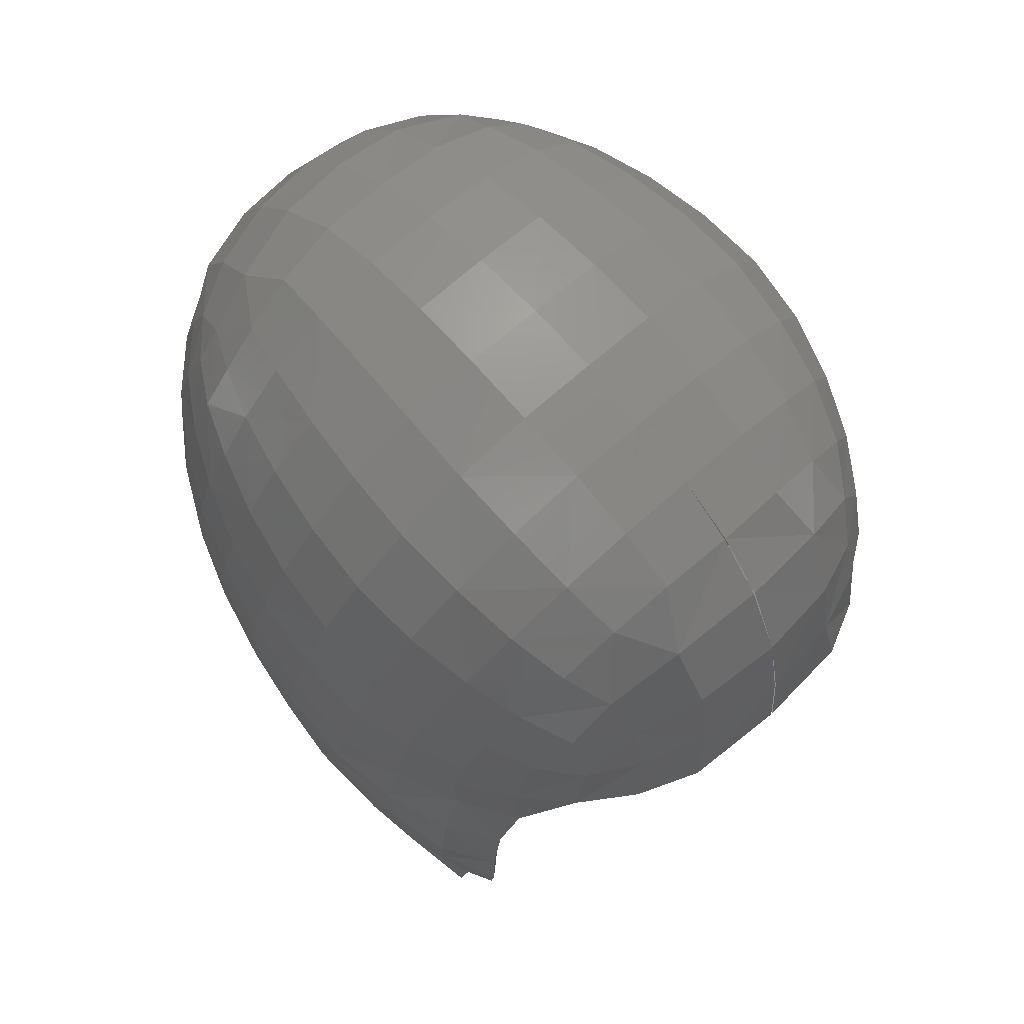
<metadata>
{"format":"stl","ext":"stl","renderer":"f3d","projection":"perspective","resolution":1024,"background":"white","views":[{"elev":62.0,"azim":-133.1,"up":"+Z"}]}
</metadata>
<code>
# stl→obj: 397 verts, 782 faces
v -0.07714 0.02167 1.297
v -0.07898 0.000189 1.3
v -0.06868 0.000122 1.311
v -0.04935 0 1.237
v -0.06029 0.05983 1.218
v -0.008026 0 1.221
v -0.06272 0.05588 1.229
v -0.06012 0.06204 1.205
v -0.0599 0.0619 1.192
v -0.08444 0.02003 1.281
v -0.08671 0 1.283
v -0.08982 0.000157 1.267
v -0.08894 0.02293 1.251
v -0.09075 0.000208 1.252
v -0.05545 0.01788 1.319
v -0.05585 0 1.32
v -0.07364 0.04791 1.247
v -0.0827 0.0363 1.249
v -0.04122 0 1.327
v -0.04099 0.000267 1.327
v -0.02483 0 1.332
v -0.04068 0.01848 1.326
v -0.04099 0 1.327
v -0.0679 0.01703 1.31
v -0.05421 0.03417 1.313
v -0.02445 0.0187 1.33
v -0.03948 0.0358 1.32
v -0.02331 0.0365 1.325
v -0.007486 0.01845 1.333
v -0.02109 0.05194 1.315
v -0.03703 0.05062 1.309
v -0.004465 0.0511 1.318
v -0.006413 0.03603 1.328
v -0.05152 0.04793 1.303
v -0.0477 0.05811 1.289
v -0.03356 0.06177 1.295
v -0.01793 0.06319 1.3
v -0.02962 0.06958 1.279
v -0.04355 0.06543 1.274
v 0.00169 0.06931 1.288
v -0.01418 0.07083 1.284
v -0.001687 0.062 1.304
v 0.01711 0.06599 1.291
v 0.01416 0.05921 1.306
v 0.01192 0.04901 1.319
v 0.029 0.05519 1.307
v 0.02741 0.04608 1.319
v 0.02668 0.0333 1.328
v 0.01043 0.03489 1.329
v 0.04085 0.04216 1.316
v 0.04187 0.05003 1.306
v 0.05254 0.04462 1.305
v 0.04115 0.0314 1.325
v 0.05357 0.03364 1.316
v 0.04258 0.01665 1.329
v 0.05708 0.01699 1.321
v 0.04272 0 1.33
v 0.02655 0.01722 1.333
v 0.009658 0.01792 1.334
v 0.009459 0 1.335
v 0.02639 0 1.334
v -0.00802 0 1.335
v 0.05808 0 1.323
v 0.069 0.0162 1.31
v 0.0702 0 1.312
v 0.07902 0 1.298
v 0.07806 0.01558 1.297
v 0.08358 0.01476 1.283
v 0.08493 0 1.283
v 0.07436 0.03053 1.294
v 0.0794 0.02931 1.28
v 0.08765 0.01406 1.269
v 0.0671 0.04193 1.289
v 0.07222 0.04164 1.276
v 0.07623 0.04045 1.263
v 0.08335 0.0281 1.266
v 0.06651 0.05069 1.259
v 0.07881 0.0383 1.249
v 0.06983 0.04894 1.246
v 0.05874 0.05762 1.241
v 0.0723 0.04609 1.232
v 0.05523 0.05927 1.255
v 0.06194 0.05499 1.228
v 0.0647 0.0516 1.215
v 0.07393 0.04234 1.219
v 0.08044 0.03528 1.236
v 0.08636 0.01582 1.227
v 0.08568 0.02388 1.24
v 0.08122 0.0307 1.223
v 0.08546 0.02634 1.253
v 0.08891 0.01302 1.254
v 0.08851 0.01189 1.241
v 0.08978 0 1.255
v 0.08834 0 1.269
v 0.08958 0 1.241
v 0.08749 0 1.227
v 0.08314 0.01354 1.213
v 0.08411 0 1.213
v 0.08025 0 1.201
v 0.07953 0.01186 1.2
v 0.07481 0 1.191
v 0.07961 0.02694 1.21
v 0.07399 0.01444 1.188
v 0.07653 0.02393 1.198
v 0.07406 0.03829 1.207
v 0.06655 0.04707 1.204
v 0.07044 0.03724 1.194
v 0.07022 0.02887 1.183
v 0.06059 0.04784 1.187
v 0.06243 0.04042 1.177
v 0.04884 0.05567 1.181
v 0.05124 0.0492 1.171
v 0.03803 0.05478 1.164
v 0.03521 0.05958 1.174
v 0.03139 0.06421 1.186
v 0.04505 0.06052 1.192
v 0.05724 0.05448 1.198
v 0.05363 0.05876 1.21
v 0.04079 0.06397 1.204
v 0.04987 0.06185 1.223
v 0.02689 0.06724 1.198
v 0.02236 0.06987 1.211
v 0.03652 0.06672 1.218
v 0.04612 0.06434 1.237
v 0.03242 0.06929 1.231
v 0.01797 0.07272 1.225
v 0.02845 0.07108 1.245
v 0.0424 0.06602 1.251
v 0.05153 0.05988 1.269
v 0.03866 0.06648 1.265
v 0.03486 0.06496 1.279
v 0.02452 0.07157 1.26
v 0.02068 0.07009 1.276
v 0.005506 0.07365 1.272
v 0.009516 0.07515 1.255
v -0.01018 0.07528 1.266
v -0.006104 0.07668 1.248
v -0.02557 0.07408 1.261
v -0.0396 0.06954 1.258
v -0.02193 0.07544 1.239
v -0.03603 0.07107 1.241
v -0.03632 0.07086 1.236
v -0.001769 0.0764 1.233
v -0.0178 0.07597 1.225
v -0.04939 0.06473 1.243
v -0.03318 0.07334 1.221
v -0.05011 0.06433 1.232
v -0.02474 0.07371 1.208
v -0.03668 0.07232 1.207
v -0.04931 0.06835 1.22
v -0.01257 0.07447 1.211
v 0.00293 0.07445 1.218
v 0.007737 0.07145 1.205
v -0.02202 0.07168 1.196
v -0.007057 0.0718 1.198
v 0.01262 0.06903 1.191
v 0.01742 0.06586 1.178
v -0.001714 0.06985 1.184
v -0.01339 0.06453 1.166
v 0.003162 0.06513 1.172
v -0.02087 0.0689 1.181
v -0.03455 0.06907 1.188
v -0.03544 0.065 1.173
v -0.0287 0.06288 1.159
v -0.04809 0.06053 1.169
v -0.04389 0.05957 1.154
v -0.02169 0.05828 1.146
v -0.03756 0.05462 1.14
v -0.01332 0.05295 1.133
v -0.007054 0.0593 1.153
v -0.000975 0.05473 1.139
v 0.007875 0.05899 1.159
v 0.01078 0.05566 1.145
v -0.000796 0.05317 1.14
v -0.01179 0.04783 1.135
v -0.02181 0.04034 1.13
v -0.0291 0.04657 1.126
v 0.05051 0.01009 1.175
v 0.02641 0.02017 1.16
v 0.002297 0.03026 1.145
v 0.02573 0.05625 1.155
v -0.06203 0.05708 1.245
v -0.08161 0.03495 1.263
v -0.08716 0.02016 1.266
v -0.07865 0.03487 1.276
v -0.07294 0.03798 1.288
v -0.06635 0.03122 1.305
v -0.07042 0.0468 1.275
v -0.06008 0.0531 1.283
v -0.06375 0.04368 1.296
v -0.05556 0.05981 1.269
v -0.06525 0.05406 1.263
v -0.05192 0.06339 1.255
v -0.07438 0.04603 1.262
v -0.04737 0.06805 1.195
v -0.04921 0.06947 1.207
v -0.03533 0.07071 1.197
v -0.04375 0.0662 1.184
v -0.05687 0.06012 1.18
v 0.02157 0.05998 1.167
v 0.01364 0.07465 1.24
v 0.04757 0.05861 1.282
v 0.04411 0.05574 1.295
v 0.03144 0.06111 1.293
v 0.05407 0.0495 1.295
v 0.06118 0.04226 1.299
v 0.05849 0.05122 1.285
v 0.06286 0.05174 1.272
v 0.06565 0.03143 1.306
v 0.0333 0 1.206
v -0.07714 -0.02167 1.297
v -0.06868 -0.000122 1.311
v -0.07898 -0.000189 1.3
v -0.06029 -0.05983 1.218
v -0.06272 -0.05588 1.229
v -0.06012 -0.06204 1.205
v -0.0599 -0.0619 1.192
v -0.08444 -0.02003 1.281
v -0.08982 -0.000157 1.267
v -0.09075 -0.000208 1.252
v -0.08894 -0.02293 1.251
v -0.05545 -0.01788 1.319
v -0.07364 -0.04791 1.247
v -0.0827 -0.0363 1.249
v -0.04099 -0.000267 1.327
v -0.04068 -0.01848 1.326
v -0.0679 -0.01703 1.31
v -0.05421 -0.03417 1.313
v -0.02445 -0.0187 1.33
v -0.03948 -0.0358 1.32
v -0.02331 -0.0365 1.325
v -0.007486 -0.01845 1.333
v -0.03703 -0.05062 1.309
v -0.02109 -0.05194 1.315
v -0.004465 -0.0511 1.318
v -0.006413 -0.03603 1.328
v -0.05152 -0.04793 1.303
v -0.0477 -0.05811 1.289
v -0.03356 -0.06177 1.295
v -0.01793 -0.06319 1.3
v -0.02962 -0.06958 1.279
v -0.04355 -0.06543 1.274
v -0.01418 -0.07083 1.284
v 0.00169 -0.06931 1.288
v -0.001687 -0.062 1.304
v 0.01711 -0.06599 1.291
v 0.01416 -0.05921 1.306
v 0.01192 -0.04901 1.319
v 0.029 -0.05519 1.307
v 0.02741 -0.04608 1.319
v 0.02668 -0.0333 1.328
v 0.01043 -0.03489 1.329
v 0.04085 -0.04216 1.316
v 0.04187 -0.05003 1.306
v 0.05254 -0.04462 1.305
v 0.04115 -0.0314 1.325
v 0.05357 -0.03364 1.316
v 0.04258 -0.01665 1.329
v 0.05708 -0.01699 1.321
v 0.02655 -0.01722 1.333
v 0.009658 -0.01792 1.334
v 0.069 -0.0162 1.31
v 0.07806 -0.01558 1.297
v 0.08358 -0.01476 1.283
v 0.07436 -0.03053 1.294
v 0.0794 -0.02931 1.28
v 0.08765 -0.01406 1.269
v 0.0671 -0.04193 1.289
v 0.07222 -0.04164 1.276
v 0.07623 -0.04045 1.263
v 0.08335 -0.0281 1.266
v 0.06651 -0.05069 1.259
v 0.07881 -0.0383 1.249
v 0.06983 -0.04894 1.246
v 0.05874 -0.05762 1.241
v 0.0723 -0.04609 1.232
v 0.05523 -0.05927 1.255
v 0.06194 -0.05499 1.228
v 0.0647 -0.0516 1.215
v 0.07393 -0.04234 1.219
v 0.08044 -0.03528 1.236
v 0.08636 -0.01582 1.227
v 0.08568 -0.02388 1.24
v 0.08122 -0.0307 1.223
v 0.08546 -0.02634 1.253
v 0.08891 -0.01302 1.254
v 0.08851 -0.01189 1.241
v 0.08314 -0.01354 1.213
v 0.07953 -0.01186 1.2
v 0.07961 -0.02694 1.21
v 0.07399 -0.01444 1.188
v 0.07653 -0.02393 1.198
v 0.07406 -0.03829 1.207
v 0.06655 -0.04707 1.204
v 0.07044 -0.03724 1.194
v 0.07022 -0.02887 1.183
v 0.06059 -0.04784 1.187
v 0.06243 -0.04042 1.177
v 0.04884 -0.05567 1.181
v 0.03803 -0.05478 1.164
v 0.05124 -0.0492 1.171
v 0.03139 -0.06421 1.186
v 0.03521 -0.05958 1.174
v 0.04505 -0.06052 1.192
v 0.05724 -0.05448 1.198
v 0.05363 -0.05876 1.21
v 0.04079 -0.06397 1.204
v 0.04987 -0.06185 1.223
v 0.02689 -0.06724 1.198
v 0.02236 -0.06987 1.211
v 0.03652 -0.06672 1.218
v 0.04612 -0.06434 1.237
v 0.03242 -0.06929 1.231
v 0.01797 -0.07272 1.225
v 0.02845 -0.07108 1.245
v 0.0424 -0.06602 1.251
v 0.05153 -0.05988 1.269
v 0.03866 -0.06648 1.265
v 0.03486 -0.06496 1.279
v 0.02452 -0.07157 1.26
v 0.02068 -0.07009 1.276
v 0.005506 -0.07365 1.272
v 0.009516 -0.07515 1.255
v -0.01018 -0.07528 1.266
v -0.006104 -0.07668 1.248
v -0.02557 -0.07408 1.261
v -0.0396 -0.06954 1.258
v -0.02193 -0.07544 1.239
v -0.03603 -0.07107 1.241
v -0.03632 -0.07086 1.236
v -0.001769 -0.0764 1.233
v -0.0178 -0.07597 1.225
v -0.04939 -0.06473 1.243
v -0.03318 -0.07334 1.221
v -0.05011 -0.06433 1.232
v -0.02474 -0.07371 1.208
v -0.03668 -0.07232 1.207
v -0.04931 -0.06835 1.22
v -0.01257 -0.07447 1.211
v 0.00293 -0.07445 1.218
v 0.007737 -0.07145 1.205
v -0.02202 -0.07168 1.196
v -0.007057 -0.0718 1.198
v 0.01262 -0.06903 1.191
v 0.01742 -0.06586 1.178
v -0.001714 -0.06985 1.184
v -0.01339 -0.06453 1.166
v 0.003162 -0.06513 1.172
v -0.02087 -0.0689 1.181
v -0.03455 -0.06907 1.188
v -0.03544 -0.065 1.173
v -0.0287 -0.06288 1.159
v -0.04809 -0.06053 1.169
v -0.04389 -0.05957 1.154
v -0.02169 -0.05828 1.146
v -0.03756 -0.05462 1.14
v -0.01332 -0.05295 1.133
v -0.007054 -0.0593 1.153
v -0.000975 -0.05473 1.139
v 0.007875 -0.05899 1.159
v 0.01078 -0.05566 1.145
v -0.000796 -0.05317 1.14
v -0.01179 -0.04783 1.135
v -0.0291 -0.04657 1.126
v -0.02181 -0.04034 1.13
v 0.02573 -0.05625 1.155
v 0.002297 -0.03026 1.145
v 0.02641 -0.02017 1.16
v 0.05051 -0.01009 1.175
v -0.06203 -0.05708 1.245
v -0.08161 -0.03495 1.263
v -0.08716 -0.02016 1.266
v -0.07865 -0.03487 1.276
v -0.07294 -0.03798 1.288
v -0.06635 -0.03122 1.305
v -0.07042 -0.0468 1.275
v -0.06008 -0.0531 1.283
v -0.06375 -0.04368 1.296
v -0.05556 -0.05981 1.269
v -0.06525 -0.05406 1.263
v -0.05192 -0.06339 1.255
v -0.07438 -0.04603 1.262
v -0.04737 -0.06805 1.195
v -0.04921 -0.06947 1.207
v -0.03533 -0.07071 1.197
v -0.04375 -0.0662 1.184
v -0.05687 -0.06012 1.18
v 0.02157 -0.05998 1.167
v 0.01364 -0.07465 1.24
v 0.04757 -0.05861 1.282
v 0.04411 -0.05574 1.295
v 0.03144 -0.06111 1.293
v 0.05407 -0.0495 1.295
v 0.06118 -0.04226 1.299
v 0.05849 -0.05122 1.285
v 0.06286 -0.05174 1.272
v 0.06565 -0.03143 1.306
f 1 2 3
f 4 5 6
f 7 5 4
f 8 9 6
f 2 10 11
f 12 13 14
f 5 8 6
f 15 3 16
f 17 7 4
f 18 17 4
f 15 16 19
f 15 19 20
f 21 22 20
f 21 20 23
f 15 24 3
f 15 20 22
f 25 24 15
f 25 15 22
f 21 26 22
f 25 22 27
f 28 27 22
f 28 22 26
f 29 28 26
f 28 30 31
f 28 32 30
f 29 33 28
f 28 33 32
f 28 31 27
f 25 31 34
f 35 34 31
f 35 31 36
f 30 36 31
f 25 27 31
f 37 38 36
f 36 38 39
f 36 39 35
f 30 37 36
f 37 40 41
f 37 41 38
f 37 42 40
f 30 42 37
f 42 43 40
f 42 44 43
f 44 42 32
f 30 32 42
f 45 46 44
f 43 44 46
f 44 32 45
f 45 47 46
f 45 48 47
f 45 49 48
f 32 49 45
f 46 47 50
f 50 47 48
f 46 50 51
f 50 52 51
f 50 48 53
f 50 54 52
f 50 53 54
f 55 53 48
f 54 53 55
f 54 55 56
f 57 56 55
f 57 55 58
f 55 48 58
f 59 60 58
f 59 58 48
f 57 58 61
f 61 58 60
f 60 59 62
f 29 62 59
f 62 29 26
f 62 26 21
f 13 18 4
f 14 13 4
f 23 20 19
f 59 33 29
f 59 48 49
f 59 49 33
f 63 56 57
f 63 64 56
f 65 64 63
f 65 66 64
f 67 64 66
f 68 67 66
f 66 69 68
f 68 70 67
f 68 71 70
f 72 71 68
f 72 68 69
f 73 71 74
f 71 75 74
f 73 70 71
f 72 76 71
f 71 76 75
f 74 75 77
f 76 78 75
f 75 78 79
f 75 79 77
f 80 79 81
f 82 79 80
f 82 77 79
f 81 79 78
f 80 81 83
f 84 83 81
f 84 81 85
f 85 81 86
f 81 78 86
f 87 86 88
f 87 89 86
f 85 86 89
f 86 90 88
f 86 78 90
f 72 90 76
f 72 91 90
f 76 90 78
f 88 90 91
f 88 91 92
f 92 91 93
f 91 72 93
f 94 93 72
f 69 94 72
f 93 95 92
f 95 96 92
f 87 92 96
f 97 87 96
f 96 98 97
f 98 99 97
f 100 97 99
f 99 101 100
f 100 102 97
f 103 104 100
f 103 100 101
f 100 104 102
f 97 102 89
f 104 105 102
f 85 102 105
f 85 89 102
f 105 106 84
f 106 105 107
f 104 107 105
f 105 84 85
f 107 103 108
f 107 104 103
f 106 107 109
f 108 109 107
f 108 110 109
f 111 112 113
f 109 112 111
f 109 110 112
f 111 114 115
f 111 113 114
f 111 115 116
f 111 117 109
f 111 116 117
f 118 117 116
f 106 109 117
f 84 117 118
f 84 106 117
f 118 116 119
f 120 84 118
f 120 118 119
f 115 119 116
f 115 121 119
f 122 119 121
f 120 119 123
f 122 123 119
f 123 124 120
f 123 125 124
f 122 125 123
f 122 126 125
f 126 127 125
f 125 127 128
f 125 128 124
f 128 129 82
f 124 128 82
f 128 130 129
f 127 130 128
f 129 130 131
f 127 132 130
f 130 132 133
f 130 133 131
f 132 134 133
f 43 133 134
f 131 133 43
f 132 135 134
f 136 134 135
f 41 134 136
f 41 40 134
f 43 134 40
f 137 138 136
f 136 135 137
f 136 38 41
f 136 138 38
f 138 39 38
f 138 139 39
f 139 138 140
f 137 140 138
f 139 140 141
f 141 140 142
f 140 137 143
f 142 140 144
f 140 143 144
f 142 145 141
f 146 147 142
f 142 147 145
f 142 144 146
f 148 149 146
f 149 150 146
f 146 150 147
f 146 151 148
f 146 144 151
f 152 151 144
f 153 151 152
f 154 151 155
f 154 148 151
f 153 155 151
f 156 155 153
f 121 156 153
f 121 153 122
f 152 122 153
f 115 157 156
f 157 158 156
f 156 158 155
f 115 156 121
f 159 158 160
f 157 160 158
f 159 161 158
f 155 158 161
f 154 161 162
f 162 161 163
f 155 161 154
f 161 164 163
f 161 159 164
f 165 164 166
f 165 163 164
f 166 164 167
f 167 164 159
f 166 167 168
f 168 167 169
f 170 169 167
f 167 159 170
f 170 171 169
f 171 170 172
f 172 170 159
f 171 172 173
f 171 173 174
f 175 169 171
f 175 171 174
f 175 176 177
f 10 12 11
f 6 177 176
f 108 103 101
f 101 178 179
f 180 176 175
f 101 179 180
f 110 108 101
f 113 112 110
f 173 181 113
f 175 174 173
f 101 180 175
f 113 110 101
f 175 173 113
f 101 175 113
f 168 6 165
f 150 8 5
f 5 147 150
f 5 7 147
f 7 145 147
f 7 182 145
f 17 182 7
f 17 18 183
f 18 13 184
f 18 184 183
f 13 12 184
f 185 184 10
f 185 183 184
f 10 184 12
f 2 1 10
f 185 10 1
f 1 3 24
f 185 1 186
f 1 24 187
f 186 1 187
f 188 185 186
f 189 188 186
f 186 187 190
f 189 186 190
f 189 39 191
f 189 35 39
f 35 189 190
f 189 192 188
f 189 191 192
f 193 182 192
f 182 194 192
f 194 188 192
f 193 192 191
f 182 193 145
f 139 193 191
f 145 193 139
f 182 17 194
f 194 185 188
f 17 183 194
f 194 183 185
f 139 191 39
f 35 190 34
f 34 190 187
f 34 187 25
f 25 187 24
f 8 195 9
f 8 196 195
f 150 196 8
f 195 196 149
f 149 196 150
f 195 149 197
f 197 198 195
f 9 195 198
f 9 198 199
f 165 199 198
f 165 198 163
f 162 163 198
f 197 162 198
f 154 162 197
f 197 148 154
f 197 149 148
f 168 169 177
f 175 177 169
f 181 173 172
f 181 172 200
f 200 113 181
f 200 172 160
f 200 160 157
f 115 200 157
f 115 114 200
f 200 114 113
f 172 159 160
f 143 126 152
f 152 126 122
f 152 144 143
f 145 139 141
f 137 201 143
f 143 201 126
f 201 132 127
f 201 135 132
f 126 201 127
f 137 135 201
f 129 131 202
f 203 202 131
f 203 131 204
f 131 43 204
f 46 203 204
f 43 46 204
f 205 202 203
f 46 51 203
f 203 51 52
f 203 52 205
f 205 52 206
f 206 207 205
f 205 207 202
f 206 73 207
f 207 73 74
f 202 207 208
f 207 74 208
f 74 77 208
f 202 208 129
f 129 208 77
f 70 73 206
f 206 54 209
f 206 52 54
f 70 206 209
f 209 56 64
f 209 64 67
f 209 54 56
f 209 67 70
f 129 77 82
f 124 82 80
f 80 120 124
f 80 83 120
f 120 83 84
f 97 89 87
f 88 92 87
f 32 33 49
f 9 199 6
f 199 165 6
f 165 166 168
f 168 177 6
f 176 180 6
f 180 179 6
f 6 179 210
f 179 178 210
f 178 101 210
f 211 212 213
f 4 6 214
f 215 4 214
f 216 6 217
f 213 11 218
f 219 220 221
f 214 6 216
f 222 16 212
f 223 4 215
f 224 4 223
f 222 225 19
f 222 19 16
f 21 23 225
f 21 225 226
f 222 212 227
f 222 226 225
f 228 222 227
f 228 226 222
f 21 226 229
f 228 230 226
f 231 226 230
f 231 229 226
f 232 229 231
f 231 233 234
f 231 234 235
f 232 231 236
f 231 235 236
f 231 230 233
f 228 237 233
f 238 233 237
f 238 239 233
f 234 233 239
f 228 233 230
f 240 239 241
f 239 242 241
f 239 238 242
f 234 239 240
f 240 243 244
f 240 241 243
f 240 244 245
f 234 240 245
f 245 244 246
f 245 246 247
f 247 235 245
f 234 245 235
f 248 247 249
f 246 249 247
f 247 248 235
f 248 249 250
f 248 250 251
f 248 251 252
f 235 248 252
f 249 253 250
f 253 251 250
f 249 254 253
f 253 254 255
f 253 256 251
f 253 255 257
f 253 257 256
f 258 251 256
f 257 258 256
f 257 259 258
f 57 258 259
f 57 260 258
f 258 260 251
f 261 260 60
f 261 251 260
f 57 61 260
f 61 60 260
f 60 62 261
f 232 261 62
f 62 229 232
f 62 21 229
f 221 4 224
f 220 4 221
f 23 19 225
f 261 232 236
f 261 252 251
f 261 236 252
f 63 57 259
f 63 259 262
f 65 63 262
f 65 262 66
f 263 66 262
f 264 66 263
f 66 264 69
f 264 263 265
f 264 265 266
f 267 264 266
f 267 69 264
f 268 269 266
f 266 269 270
f 268 266 265
f 267 266 271
f 266 270 271
f 269 272 270
f 271 270 273
f 270 274 273
f 270 272 274
f 275 276 274
f 277 275 274
f 277 274 272
f 276 273 274
f 275 278 276
f 279 276 278
f 279 280 276
f 280 281 276
f 276 281 273
f 282 283 281
f 282 281 284
f 280 284 281
f 281 283 285
f 281 285 273
f 267 271 285
f 267 285 286
f 271 273 285
f 283 286 285
f 283 287 286
f 287 93 286
f 286 93 267
f 94 267 93
f 69 267 94
f 93 287 95
f 95 287 96
f 282 96 287
f 288 96 282
f 96 288 98
f 98 288 99
f 289 99 288
f 99 289 101
f 289 288 290
f 291 289 292
f 291 101 289
f 289 290 292
f 288 284 290
f 292 290 293
f 280 293 290
f 280 290 284
f 293 279 294
f 294 295 293
f 292 293 295
f 293 280 279
f 295 296 291
f 295 291 292
f 294 297 295
f 296 295 297
f 296 297 298
f 299 300 301
f 297 299 301
f 297 301 298
f 299 302 303
f 299 303 300
f 299 304 302
f 299 297 305
f 299 305 304
f 306 304 305
f 294 305 297
f 279 306 305
f 279 305 294
f 306 307 304
f 308 306 279
f 308 307 306
f 302 304 307
f 302 307 309
f 310 309 307
f 308 311 307
f 310 307 311
f 311 308 312
f 311 312 313
f 310 311 313
f 310 313 314
f 314 313 315
f 313 316 315
f 313 312 316
f 316 277 317
f 312 277 316
f 316 317 318
f 315 316 318
f 317 319 318
f 315 318 320
f 318 321 320
f 318 319 321
f 320 321 322
f 246 322 321
f 319 246 321
f 320 322 323
f 324 323 322
f 243 324 322
f 243 322 244
f 246 244 322
f 325 324 326
f 324 325 323
f 324 243 241
f 324 241 326
f 326 241 242
f 326 242 327
f 327 328 326
f 325 326 328
f 327 329 328
f 329 330 328
f 328 331 325
f 330 332 328
f 328 332 331
f 330 329 333
f 334 330 335
f 330 333 335
f 330 334 332
f 336 334 337
f 337 334 338
f 334 335 338
f 334 336 339
f 334 339 332
f 340 332 339
f 341 340 339
f 342 343 339
f 342 339 336
f 341 339 343
f 344 341 343
f 309 341 344
f 309 310 341
f 340 341 310
f 302 344 345
f 345 344 346
f 344 343 346
f 302 309 344
f 347 348 346
f 345 346 348
f 347 346 349
f 343 349 346
f 342 350 349
f 350 351 349
f 343 342 349
f 349 351 352
f 349 352 347
f 353 354 352
f 353 352 351
f 354 355 352
f 355 347 352
f 354 356 355
f 356 357 355
f 358 355 357
f 355 358 347
f 358 357 359
f 359 360 358
f 360 347 358
f 359 361 360
f 359 362 361
f 363 359 357
f 363 362 359
f 363 364 365
f 218 11 219
f 6 365 364
f 101 291 296
f 296 298 301
f 301 300 366
f 366 361 362
f 362 363 365
f 365 367 368
f 368 369 101
f 101 296 301
f 301 366 362
f 362 365 368
f 368 101 301
f 301 362 368
f 356 353 6
f 338 214 216
f 214 338 335
f 214 335 215
f 215 335 333
f 215 333 370
f 223 215 370
f 223 371 224
f 224 372 221
f 224 371 372
f 221 372 219
f 373 218 372
f 373 372 371
f 218 219 372
f 213 218 211
f 373 211 218
f 211 227 212
f 373 374 211
f 211 375 227
f 374 375 211
f 376 374 373
f 377 374 376
f 374 378 375
f 377 378 374
f 377 379 242
f 377 242 238
f 238 378 377
f 377 376 380
f 377 380 379
f 381 380 370
f 370 380 382
f 382 380 376
f 381 379 380
f 370 333 381
f 327 379 381
f 333 327 381
f 370 382 223
f 382 376 373
f 223 382 371
f 382 373 371
f 327 242 379
f 238 237 378
f 237 375 378
f 237 228 375
f 228 227 375
f 216 217 383
f 216 383 384
f 338 216 384
f 383 337 384
f 337 338 384
f 383 385 337
f 385 383 386
f 217 386 383
f 217 387 386
f 353 386 387
f 353 351 386
f 350 386 351
f 385 386 350
f 342 385 350
f 385 342 336
f 385 336 337
f 356 364 357
f 363 357 364
f 366 360 361
f 366 388 360
f 388 366 300
f 388 348 360
f 388 345 348
f 302 345 388
f 302 388 303
f 388 300 303
f 360 348 347
f 331 340 314
f 340 310 314
f 340 331 332
f 333 329 327
f 325 331 389
f 331 314 389
f 389 315 320
f 389 320 323
f 314 315 389
f 325 389 323
f 317 390 319
f 391 319 390
f 391 392 319
f 319 392 246
f 249 392 391
f 246 392 249
f 393 391 390
f 249 391 254
f 391 255 254
f 391 393 255
f 393 394 255
f 394 393 395
f 393 390 395
f 394 395 268
f 395 269 268
f 390 396 395
f 395 396 269
f 269 396 272
f 390 317 396
f 317 272 396
f 265 394 268
f 394 397 257
f 394 257 255
f 265 397 394
f 397 262 259
f 397 263 262
f 397 259 257
f 397 265 263
f 317 277 272
f 312 275 277
f 275 312 308
f 275 308 278
f 308 279 278
f 288 282 284
f 283 282 287
f 235 252 236
f 217 6 387
f 387 6 353
f 353 356 354
f 356 6 364
f 365 6 367
f 367 6 368
f 6 210 368
f 368 210 369
f 369 210 101

</code>
